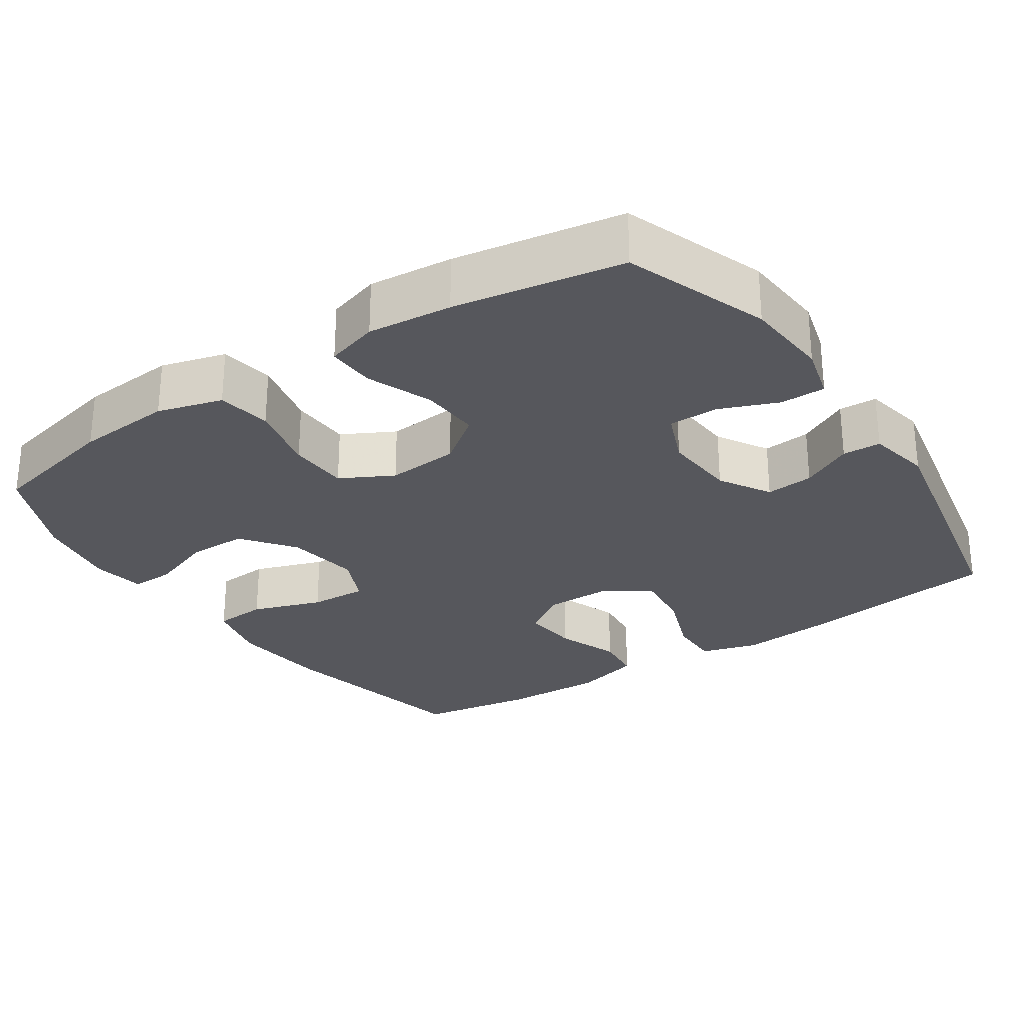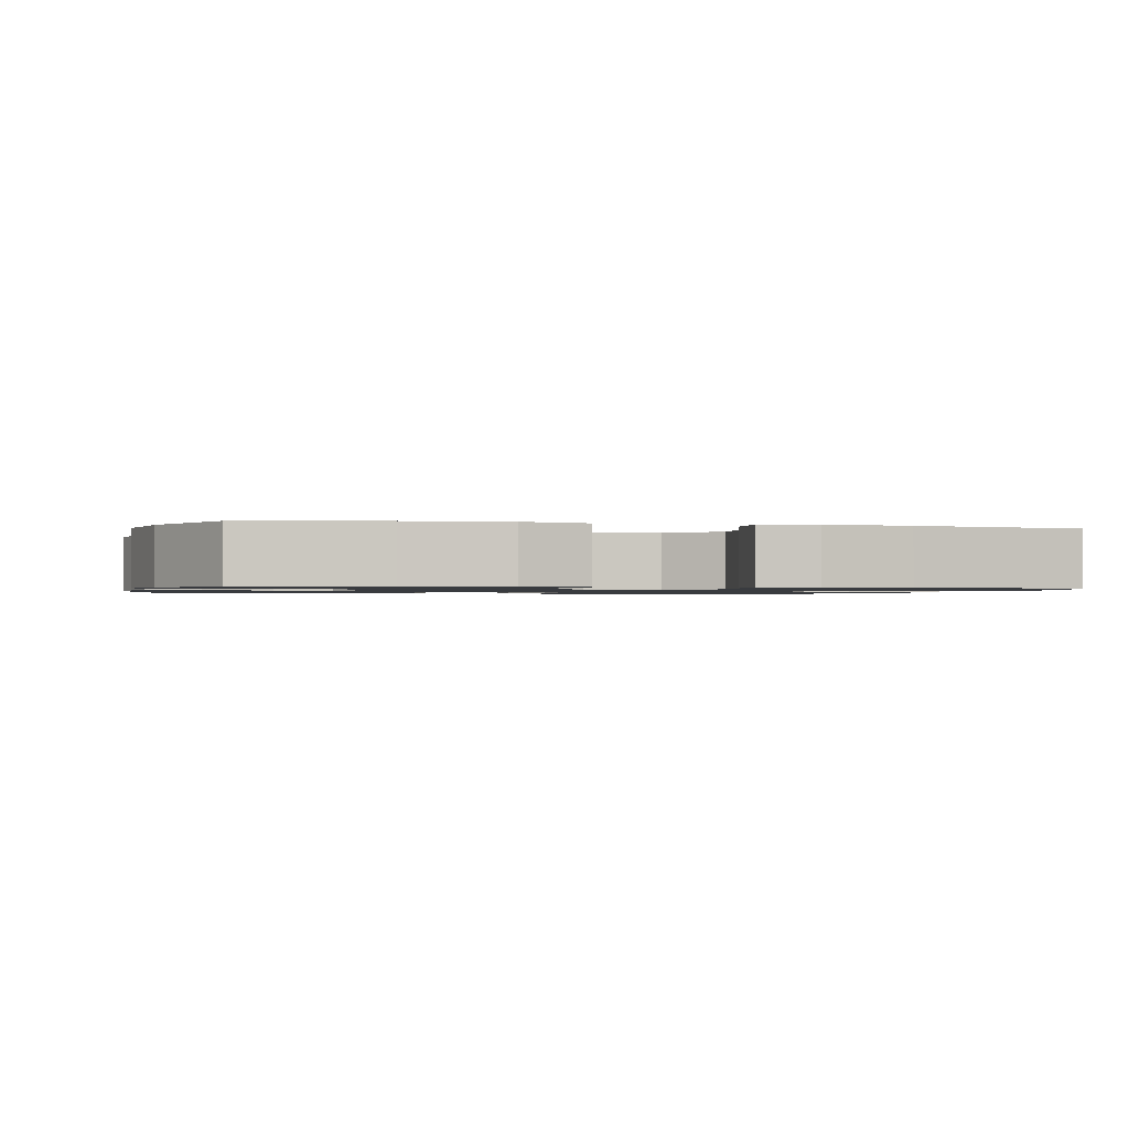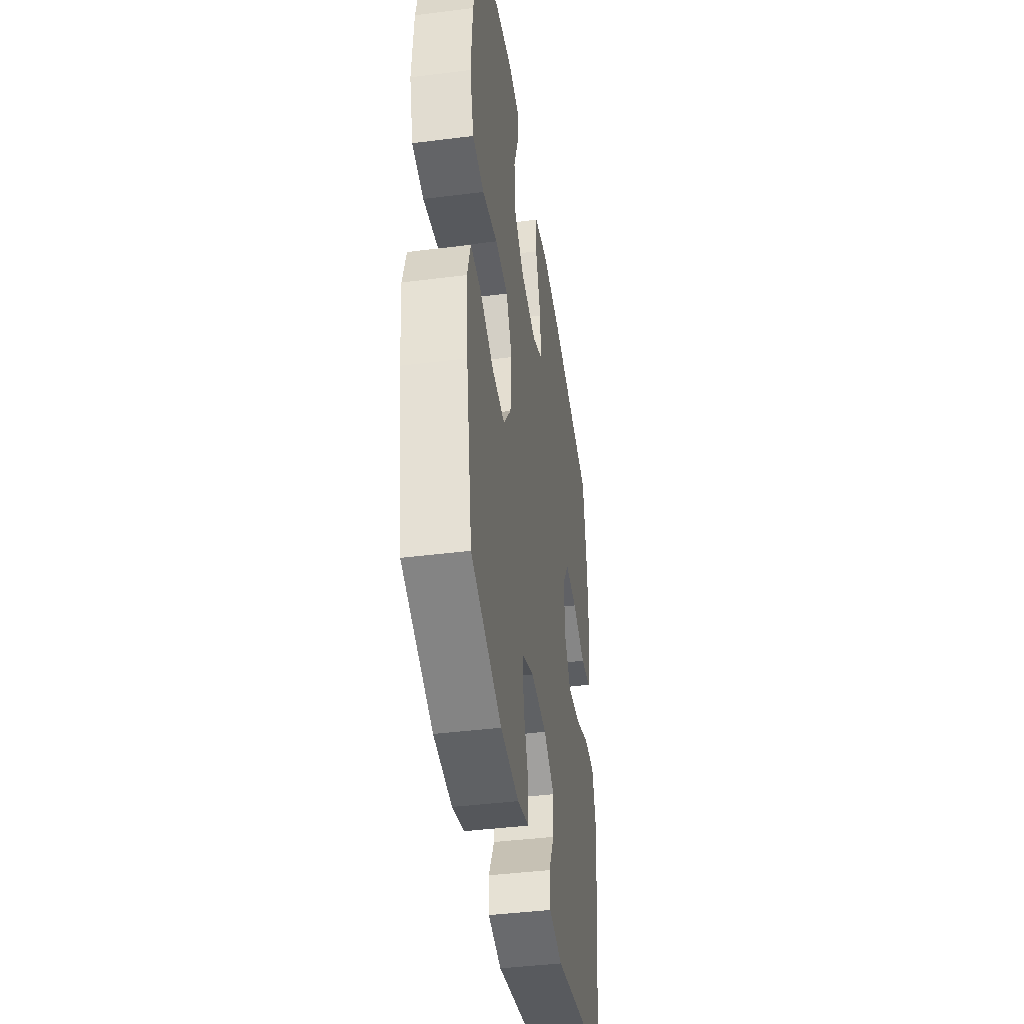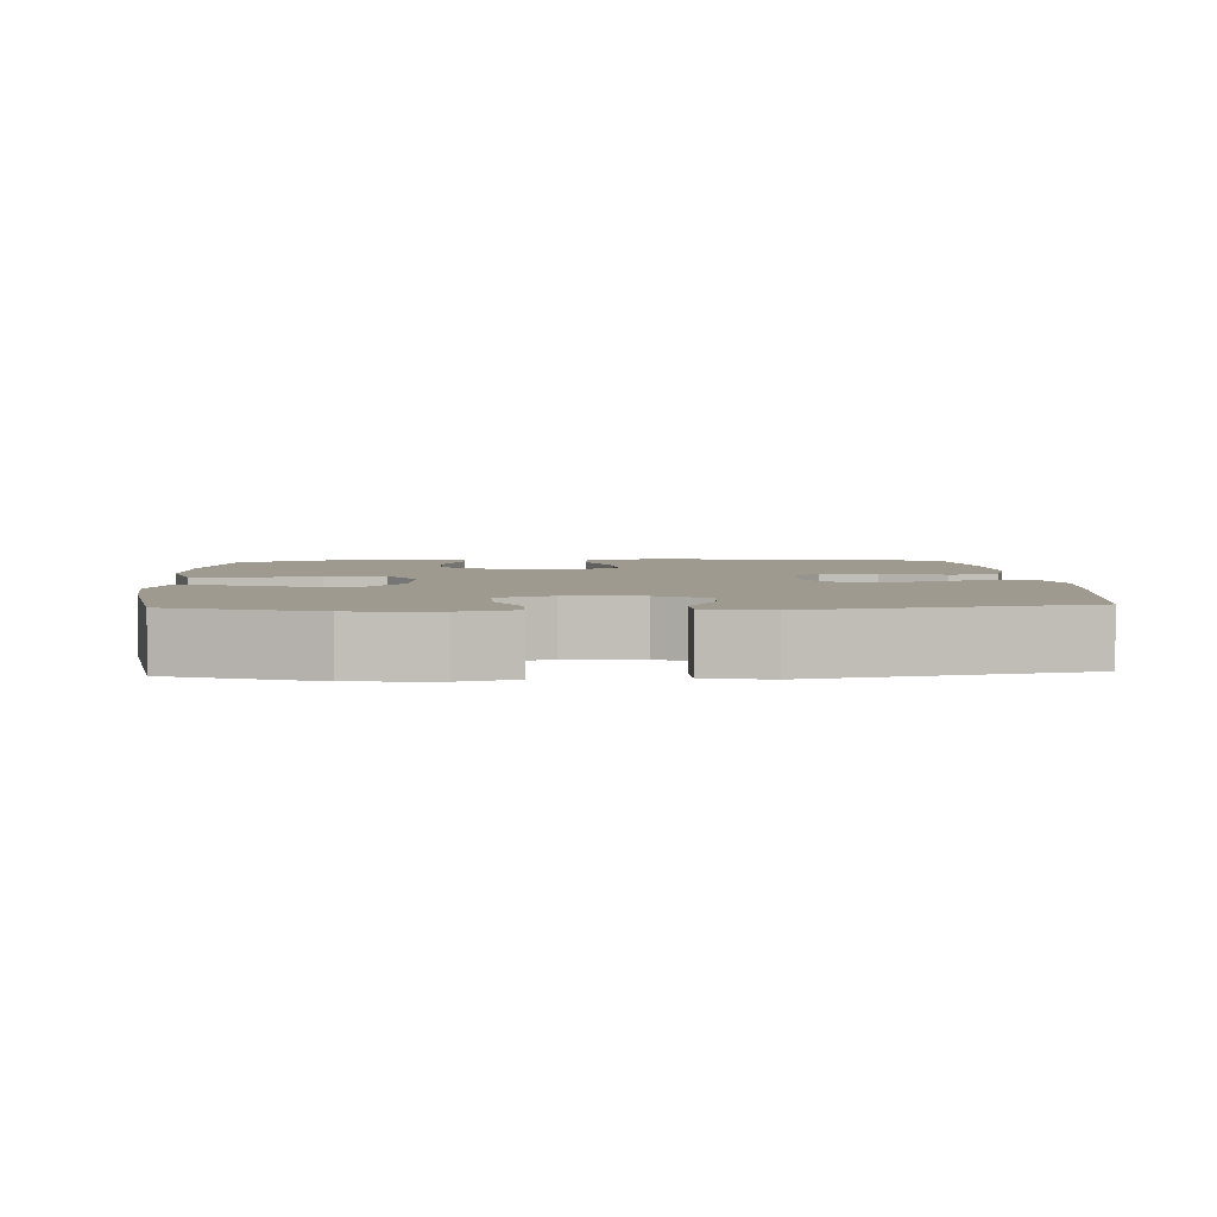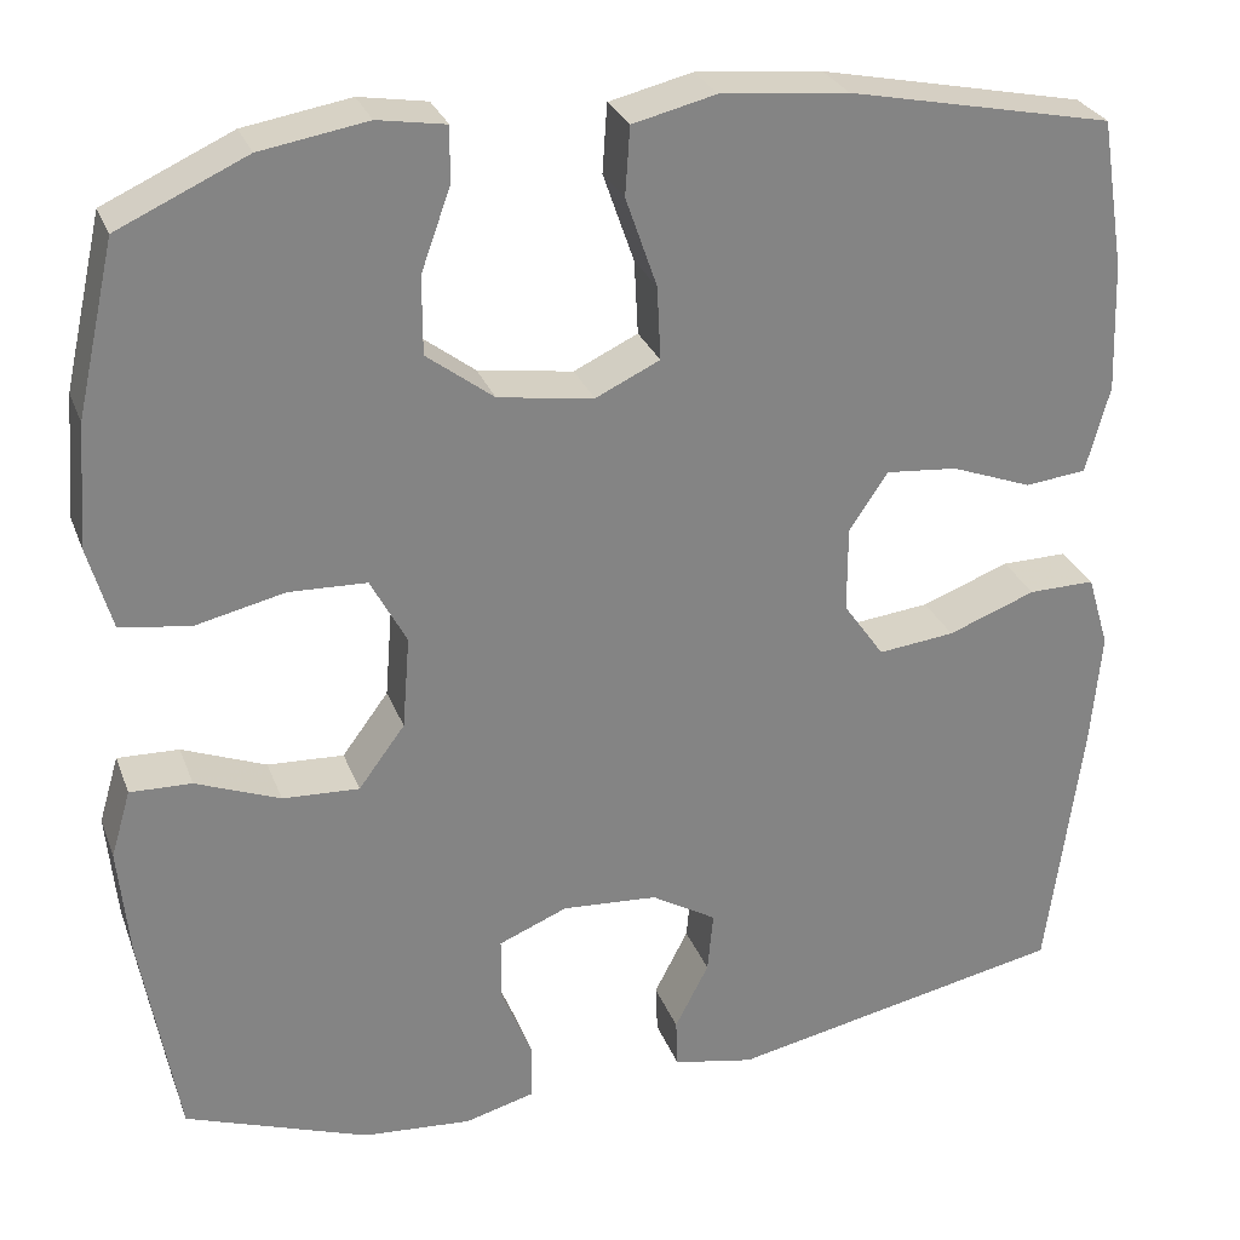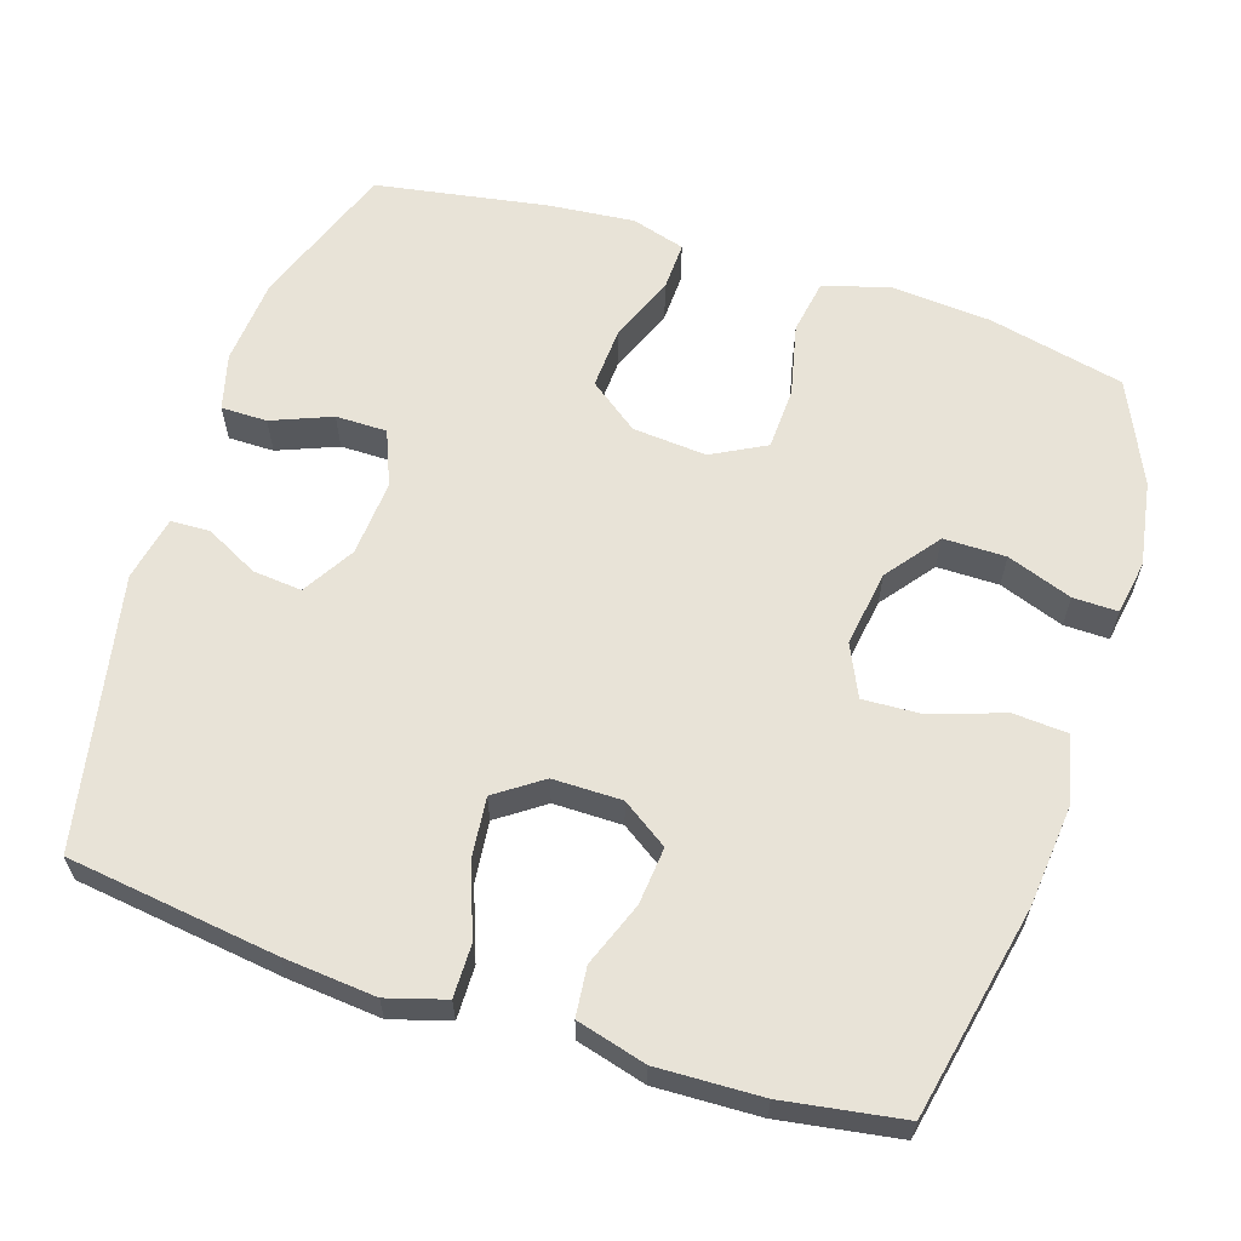
<metadata>
{"format":"obj","ext":"obj","renderer":"f3d","projection":"perspective","resolution":1024,"background":"white","views":[{"elev":-27.6,"azim":124.0,"up":"+Y"},{"elev":-1.1,"azim":76.1,"up":"+Y"},{"elev":-42.1,"azim":98.6,"up":"+Z"},{"elev":3.7,"azim":176.9,"up":"+Y"},{"elev":28.3,"azim":161.7,"up":"+Z"},{"elev":61.7,"azim":-72.0,"up":"+Y"}]}
</metadata>
<code>
v 0.5 0.07 0.5
v 0.541 0.07 0.319
v 0.551 0.07 0.188
v 0.526 0.07 0.1
v 0.453 0.07 0.088
v 0.357 0.07 0.11
v 0.275 0.07 0.107
v 0.237 0.07 0.036
v 0.245 0.07 -0.062
v 0.294 0.07 -0.128
v 0.375 0.07 -0.124
v 0.464 0.07 -0.089
v 0.529 0.07 -0.087
v 0.55 0.07 -0.158
v 0.539 0.07 -0.272
v 0.5 0.07 -0.5
v 0.306 0.07 -0.57
v 0.19 0.07 -0.579
v 0.116 0.07 -0.559
v 0.116 0.07 -0.498
v 0.148 0.07 -0.419
v 0.148 0.07 -0.351
v 0.075 0.07 -0.321
v -0.026 0.07 -0.328
v -0.095 0.07 -0.369
v -0.089 0.07 -0.434
v -0.053 0.07 -0.504
v -0.055 0.07 -0.556
v -0.141 0.07 -0.573
v -0.5 0.07 -0.5
v -0.537 0.07 -0.222
v -0.548 0.07 -0.1
v -0.525 0.07 -0.023
v -0.455 0.07 -0.024
v -0.362 0.07 -0.059
v -0.281 0.07 -0.068
v -0.238 0.07 -0.007
v -0.238 0.07 0.084
v -0.279 0.07 0.145
v -0.355 0.07 0.138
v -0.44 0.07 0.106
v -0.505 0.07 0.113
v -0.53 0.07 0.205
v -0.525 0.07 0.343
v -0.5 0.07 0.5
v -0.22 0.07 0.558
v -0.085 0.07 0.571
v 0.003 0.07 0.55
v 0.008 0.07 0.478
v -0.025 0.07 0.383
v -0.029 0.07 0.305
v 0.039 0.07 0.273
v 0.14 0.07 0.288
v 0.211 0.07 0.342
v 0.211 0.07 0.424
v 0.18 0.07 0.51
v 0.179 0.07 0.569
v 0.251 0.07 0.581
v 0.364 0.07 0.562
v 0.5 0 0.5
v 0.541 0 0.319
v 0.551 0 0.188
v 0.526 0 0.1
v 0.453 0 0.088
v 0.357 0 0.11
v 0.275 0 0.107
v 0.237 0 0.036
v 0.245 0 -0.062
v 0.294 0 -0.128
v 0.375 0 -0.124
v 0.464 0 -0.089
v 0.529 0 -0.087
v 0.55 0 -0.158
v 0.539 0 -0.272
v 0.5 0 -0.5
v 0.306 0 -0.57
v 0.19 0 -0.579
v 0.116 0 -0.559
v 0.116 0 -0.498
v 0.148 0 -0.419
v 0.148 0 -0.351
v 0.075 0 -0.321
v -0.026 0 -0.328
v -0.095 0 -0.369
v -0.089 0 -0.434
v -0.053 0 -0.504
v -0.055 0 -0.556
v -0.141 0 -0.573
v -0.5 0 -0.5
v -0.537 0 -0.222
v -0.548 0 -0.1
v -0.525 0 -0.023
v -0.455 0 -0.024
v -0.362 0 -0.059
v -0.281 0 -0.068
v -0.238 0 -0.007
v -0.238 0 0.084
v -0.279 0 0.145
v -0.355 0 0.138
v -0.44 0 0.106
v -0.505 0 0.113
v -0.53 0 0.205
v -0.525 0 0.343
v -0.5 0 0.5
v -0.22 0 0.558
v -0.085 0 0.571
v 0.003 0 0.55
v 0.008 0 0.478
v -0.025 0 0.383
v -0.029 0 0.305
v 0.039 0 0.273
v 0.14 0 0.288
v 0.211 0 0.342
v 0.211 0 0.424
v 0.18 0 0.51
v 0.179 0 0.569
v 0.251 0 0.581
v 0.364 0 0.562
f 4 5 6
f 3 4 6
f 2 3 6
f 1 2 6
f 59 1 6
f 58 59 6
f 57 58 6
f 56 57 6
f 55 56 6
f 54 55 6 7
f 53 54 7 8
f 52 53 8 9
f 51 52 9
f 48 49 50
f 47 48 50
f 46 47 50
f 45 46 50
f 44 45 50
f 43 44 50
f 42 43 50
f 41 42 50
f 40 41 50
f 39 40 50 51
f 51 9 10
f 39 51 10
f 38 39 10
f 33 34 35
f 32 33 35
f 31 32 35
f 30 31 35
f 29 30 35
f 28 29 35
f 27 28 35
f 26 27 35
f 25 26 35 36
f 24 25 36 37
f 19 20 21
f 18 19 21
f 17 18 21
f 16 17 21
f 15 16 21
f 14 15 21
f 13 14 21
f 12 13 21
f 11 12 21
f 10 11 21 22
f 37 38 10
f 24 37 10
f 23 24 10
f 10 22 23
f 65 64 63
f 65 63 62
f 65 62 61
f 65 61 60
f 65 60 118
f 65 118 117
f 65 117 116
f 65 116 115
f 65 115 114
f 66 65 114 113
f 67 66 113 112
f 68 67 112 111
f 68 111 110
f 109 108 107
f 109 107 106
f 109 106 105
f 109 105 104
f 109 104 103
f 109 103 102
f 109 102 101
f 109 101 100
f 109 100 99
f 110 109 99 98
f 69 68 110
f 69 110 98
f 69 98 97
f 94 93 92
f 94 92 91
f 94 91 90
f 94 90 89
f 94 89 88
f 94 88 87
f 94 87 86
f 94 86 85
f 95 94 85 84
f 96 95 84 83
f 80 79 78
f 80 78 77
f 80 77 76
f 80 76 75
f 80 75 74
f 80 74 73
f 80 73 72
f 80 72 71
f 80 71 70
f 81 80 70 69
f 69 97 96
f 69 96 83
f 69 83 82
f 82 81 69
f 1 60 61 2
f 2 61 62 3
f 3 62 63 4
f 4 63 64 5
f 5 64 65 6
f 6 65 66 7
f 7 66 67 8
f 8 67 68 9
f 9 68 69 10
f 10 69 70 11
f 11 70 71 12
f 12 71 72 13
f 13 72 73 14
f 14 73 74 15
f 15 74 75 16
f 16 75 76 17
f 17 76 77 18
f 18 77 78 19
f 19 78 79 20
f 20 79 80 21
f 21 80 81 22
f 22 81 82 23
f 23 82 83 24
f 24 83 84 25
f 25 84 85 26
f 26 85 86 27
f 27 86 87 28
f 28 87 88 29
f 29 88 89 30
f 30 89 90 31
f 31 90 91 32
f 32 91 92 33
f 33 92 93 34
f 34 93 94 35
f 35 94 95 36
f 36 95 96 37
f 37 96 97 38
f 38 97 98 39
f 39 98 99 40
f 40 99 100 41
f 41 100 101 42
f 42 101 102 43
f 43 102 103 44
f 44 103 104 45
f 45 104 105 46
f 46 105 106 47
f 47 106 107 48
f 48 107 108 49
f 49 108 109 50
f 50 109 110 51
f 51 110 111 52
f 52 111 112 53
f 53 112 113 54
f 54 113 114 55
f 55 114 115 56
f 56 115 116 57
f 57 116 117 58
f 58 117 118 59
f 59 118 60 1

</code>
